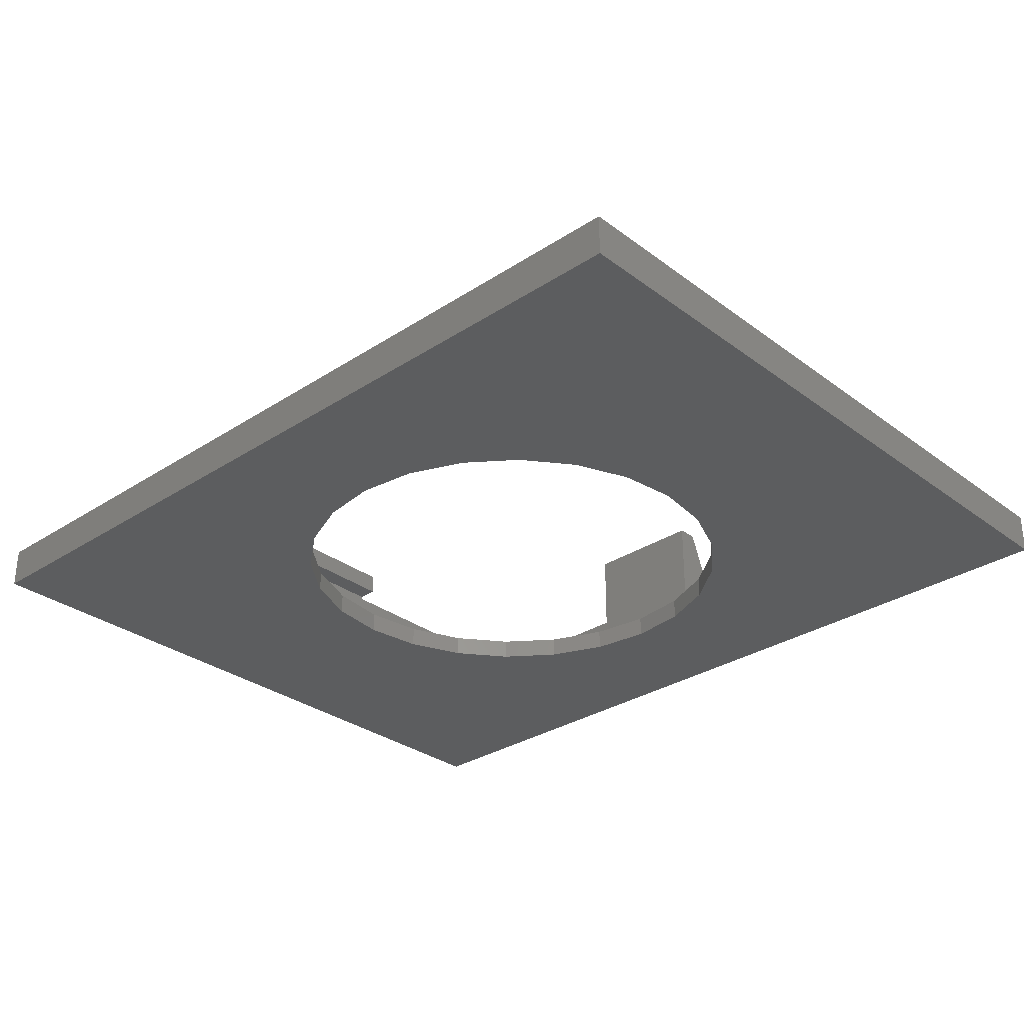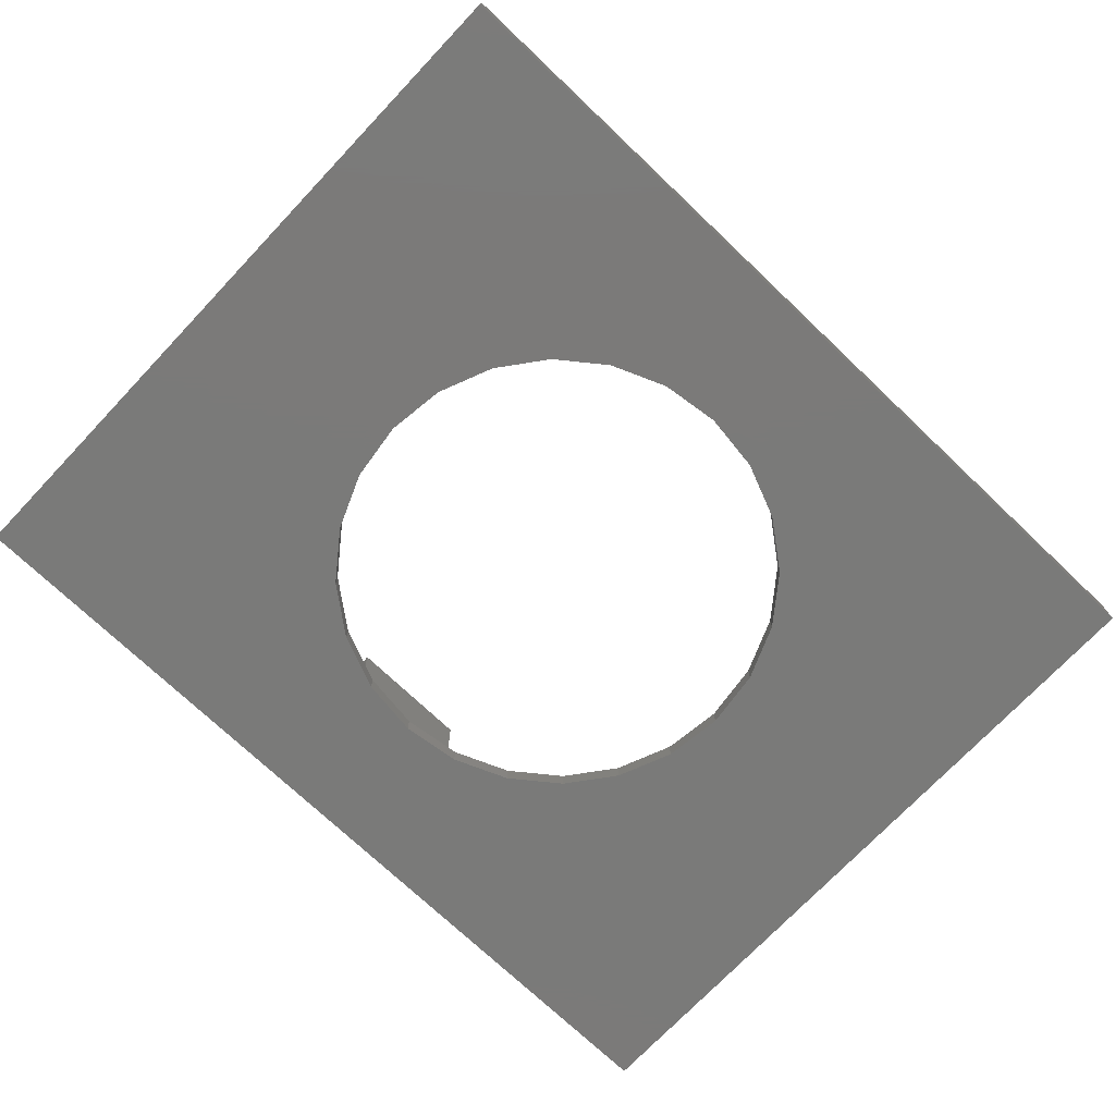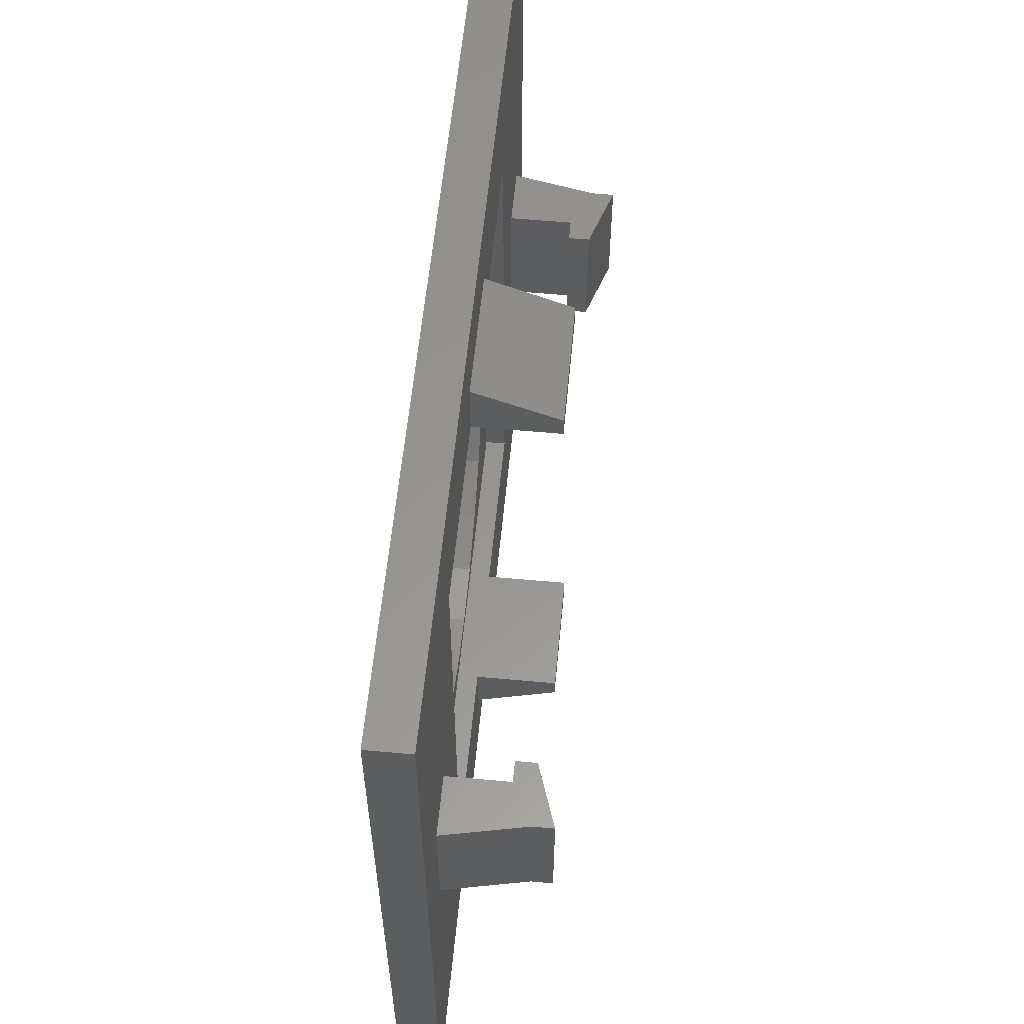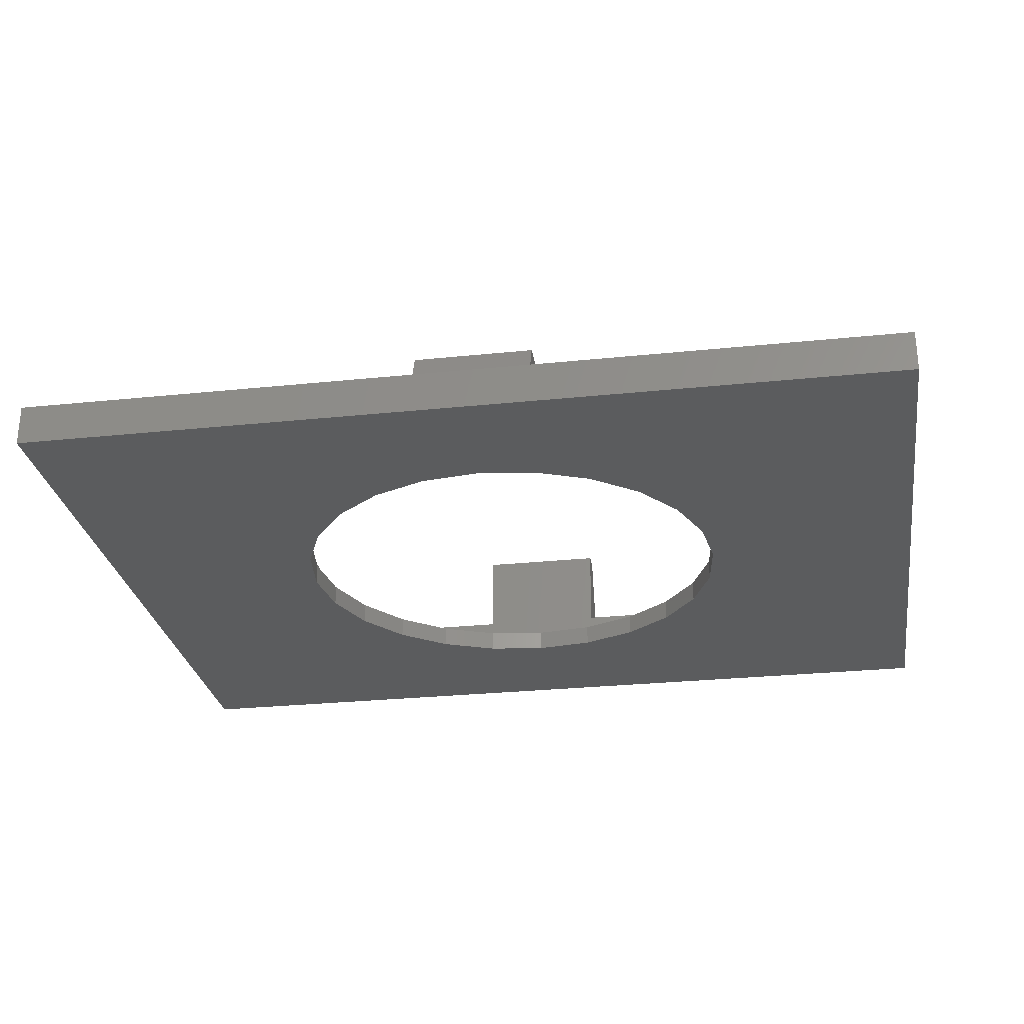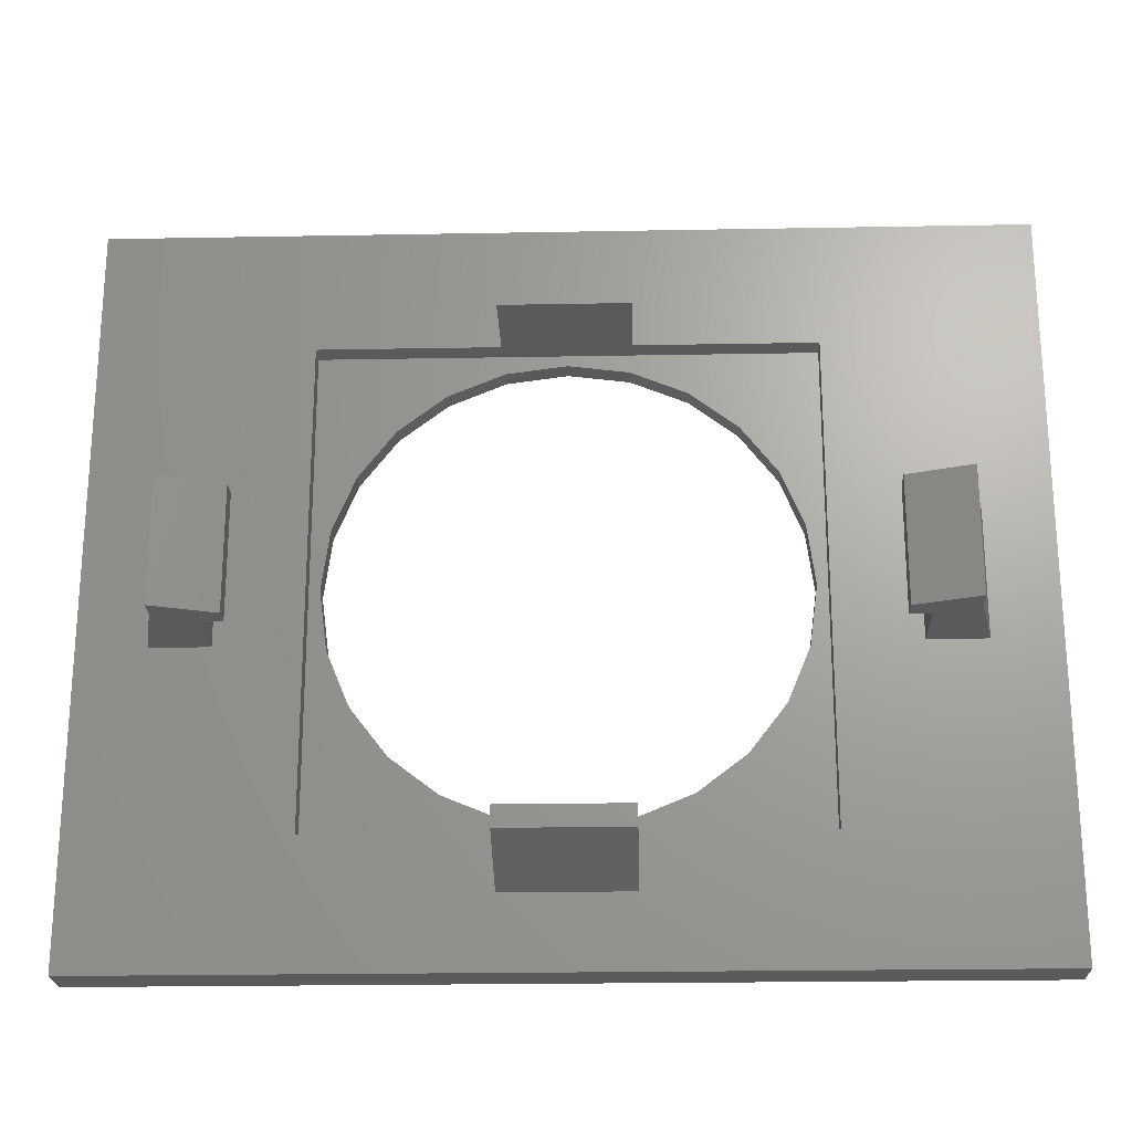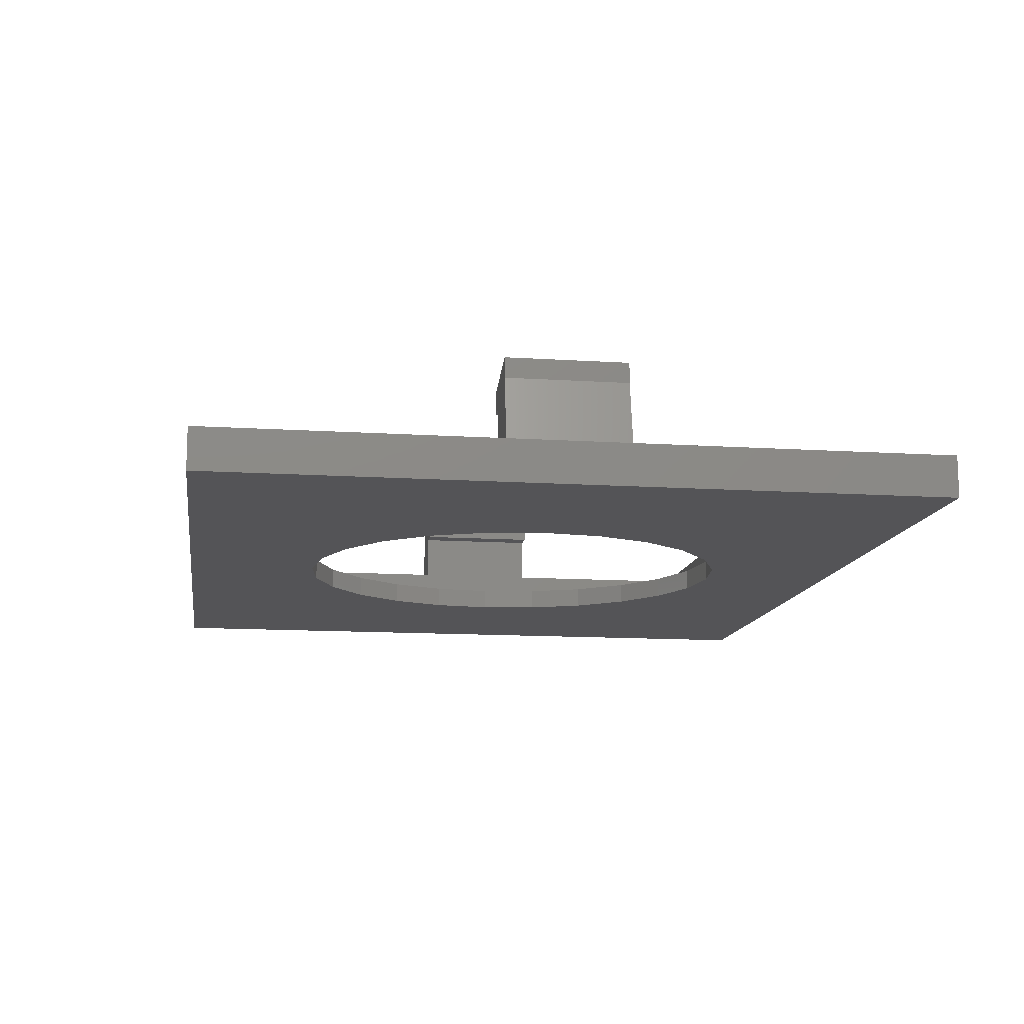
<metadata>
{"format":"stl","ext":"stl","renderer":"f3d","projection":"perspective","resolution":1024,"background":"white","views":[{"elev":-30.7,"azim":-136.9,"up":"+Z"},{"elev":-73.3,"azim":-43.5,"up":"+Z"},{"elev":58.1,"azim":-84.6,"up":"+Y"},{"elev":-27.6,"azim":-170.9,"up":"+Z"},{"elev":-22.7,"azim":1.8,"up":"+Y"},{"elev":-12.6,"azim":81.4,"up":"+Z"}]}
</metadata>
<code>
# stl→obj: 108 verts, 216 faces
v 82.12 43.56 5
v 81.12 37.56 5
v 81.12 43.56 5
v 82.12 37.56 5
v 88.12 23.06 2
v 45.12 23.06 0
v 88.12 23.06 0
v 45.12 23.06 2
v 45.12 58.06 2
v 88.12 58.06 0
v 45.12 58.06 0
v 88.12 58.06 2
v 84.12 37.56 7
v 81.12 43.56 6
v 81.12 37.56 6
v 84.12 43.56 7
v 52.12 37.56 6
v 51.12 37.56 5
v 52.12 37.56 5
v 48.32 37.56 2
v 51.12 37.56 2
v 49.12 37.56 6
v 49.12 37.56 7
v 84.12 43.56 6
v 84.12 37.56 6
v 49.12 43.56 7
v 52.12 43.56 6
v 49.12 43.56 6
v 52.12 43.56 5
v 51.12 43.56 5
v 51.12 43.56 2
v 48.32 43.56 2
v 69.62 28.06 6
v 63.62 29.06 6
v 63.62 28.06 6
v 69.62 29.06 6
v 69.62 54.66 2
v 69.62 52.06 6
v 69.62 52.06 2
v 69.62 53.06 6
v 63.62 53.06 6
v 63.62 54.66 2
v 63.62 52.06 6
v 63.62 52.06 2
v 82.12 37.56 2
v 82.12 43.56 2
v 78.12 52.06 2
v 55.12 29.06 2
v 63.62 26.46 2
v 63.62 29.06 2
v 69.62 26.46 2
v 69.62 29.06 2
v 78.12 29.06 2
v 84.92 37.56 2
v 84.92 43.56 2
v 55.12 52.06 2
v 66.62 51.56 1
v 69.46 51.18 0
v 66.62 51.56 0
v 69.46 51.18 1
v 63.77 51.18 1
v 63.77 51.18 0
v 61.12 50.08 1
v 61.12 50.08 0
v 58.84 48.34 1
v 58.84 48.34 0
v 57.1 46.06 0
v 57.1 46.06 1
v 56 43.41 0
v 56 43.41 1
v 55.62 40.56 0
v 55.62 40.56 1
v 56 37.72 0
v 56 37.72 1
v 57.1 35.06 0
v 57.1 35.06 1
v 58.84 32.79 0
v 58.84 32.79 1
v 61.12 31.04 1
v 61.12 31.04 0
v 63.77 29.94 1
v 63.77 29.94 0
v 66.62 29.57 1
v 66.62 29.57 0
v 69.46 29.94 1
v 69.46 29.94 0
v 72.12 31.04 1
v 72.12 31.04 0
v 74.39 32.79 1
v 74.39 32.79 0
v 76.14 35.06 0
v 76.14 35.06 1
v 77.24 37.72 0
v 77.24 37.72 1
v 77.61 40.56 0
v 77.61 40.56 1
v 77.24 43.41 0
v 77.24 43.41 1
v 76.14 46.06 0
v 76.14 46.06 1
v 74.39 48.34 0
v 74.39 48.34 1
v 72.12 50.08 1
v 72.12 50.08 0
v 55.12 29.06 1
v 55.12 52.06 1
v 78.12 29.06 1
v 78.12 52.06 1
f 1 2 3
f 2 1 4
f 5 6 7
f 6 5 8
f 9 10 11
f 10 9 12
f 13 14 15
f 14 13 16
f 14 2 15
f 2 14 3
f 17 18 19
f 18 20 21
f 20 18 22
f 22 18 17
f 22 17 23
f 24 13 25
f 13 24 16
f 17 26 23
f 26 17 27
f 23 28 22
f 28 23 26
f 29 17 19
f 17 29 27
f 29 18 30
f 18 29 19
f 9 6 8
f 6 9 11
f 31 18 21
f 18 31 30
f 10 5 7
f 5 10 12
f 28 31 32
f 31 28 30
f 30 28 29
f 29 28 27
f 27 28 26
f 33 34 35
f 34 33 36
f 37 38 39
f 38 37 40
f 41 37 42
f 37 41 40
f 38 41 43
f 41 38 40
f 41 44 43
f 44 41 42
f 1 45 4
f 45 1 46
f 47 37 39
f 8 20 9
f 20 8 48
f 48 8 49
f 49 8 5
f 20 48 21
f 21 48 31
f 48 49 50
f 49 5 51
f 51 5 52
f 52 5 53
f 53 5 45
f 53 45 47
f 45 5 54
f 54 5 55
f 9 42 12
f 42 9 56
f 56 9 32
f 32 9 20
f 56 32 31
f 56 31 48
f 42 56 44
f 12 42 37
f 12 37 47
f 12 47 46
f 46 47 45
f 12 46 55
f 12 55 5
f 14 1 3
f 1 55 46
f 55 1 24
f 24 1 14
f 24 14 16
f 52 33 51
f 33 52 36
f 25 45 54
f 45 25 4
f 4 25 2
f 2 25 15
f 15 25 13
f 35 50 49
f 50 35 34
f 33 49 51
f 49 33 35
f 22 32 20
f 32 22 28
f 55 25 54
f 25 55 24
f 57 58 59
f 58 57 60
f 61 59 62
f 59 61 57
f 63 62 64
f 62 63 61
f 65 64 66
f 64 65 63
f 65 67 68
f 67 65 66
f 68 69 70
f 69 68 67
f 70 71 72
f 71 70 69
f 72 73 74
f 73 72 71
f 74 75 76
f 75 74 73
f 76 77 78
f 77 76 75
f 79 77 80
f 77 79 78
f 81 80 82
f 80 81 79
f 83 82 84
f 82 83 81
f 85 84 86
f 84 85 83
f 87 86 88
f 86 87 85
f 89 88 90
f 88 89 87
f 91 89 90
f 89 91 92
f 93 92 91
f 92 93 94
f 95 94 93
f 94 95 96
f 97 96 95
f 96 97 98
f 99 98 97
f 98 99 100
f 101 100 99
f 100 101 102
f 103 101 104
f 101 103 102
f 60 104 58
f 104 60 103
f 105 72 106
f 72 105 74
f 74 105 76
f 76 105 78
f 78 105 79
f 79 105 81
f 81 105 83
f 83 105 107
f 83 107 85
f 85 107 87
f 87 107 89
f 89 107 92
f 92 107 94
f 94 107 96
f 106 57 108
f 57 106 61
f 61 106 63
f 63 106 65
f 65 106 68
f 68 106 70
f 70 106 72
f 108 57 60
f 108 60 103
f 108 103 102
f 108 102 100
f 108 100 98
f 108 98 96
f 108 96 107
f 38 44 39
f 44 38 43
f 47 106 108
f 106 47 56
f 56 47 39
f 56 39 44
f 47 107 53
f 107 47 108
f 34 52 50
f 52 34 36
f 48 107 105
f 107 48 53
f 53 48 50
f 53 50 52
f 106 48 105
f 48 106 56
f 11 67 6
f 67 11 66
f 66 11 64
f 64 11 62
f 62 11 10
f 6 67 69
f 6 69 71
f 62 10 59
f 59 10 58
f 58 10 104
f 104 10 101
f 101 10 99
f 99 10 97
f 97 10 95
f 6 82 7
f 82 6 80
f 80 6 77
f 77 6 75
f 75 6 73
f 73 6 71
f 7 82 84
f 7 84 86
f 7 86 88
f 7 88 90
f 7 90 91
f 7 91 93
f 7 93 95
f 7 95 10

</code>
